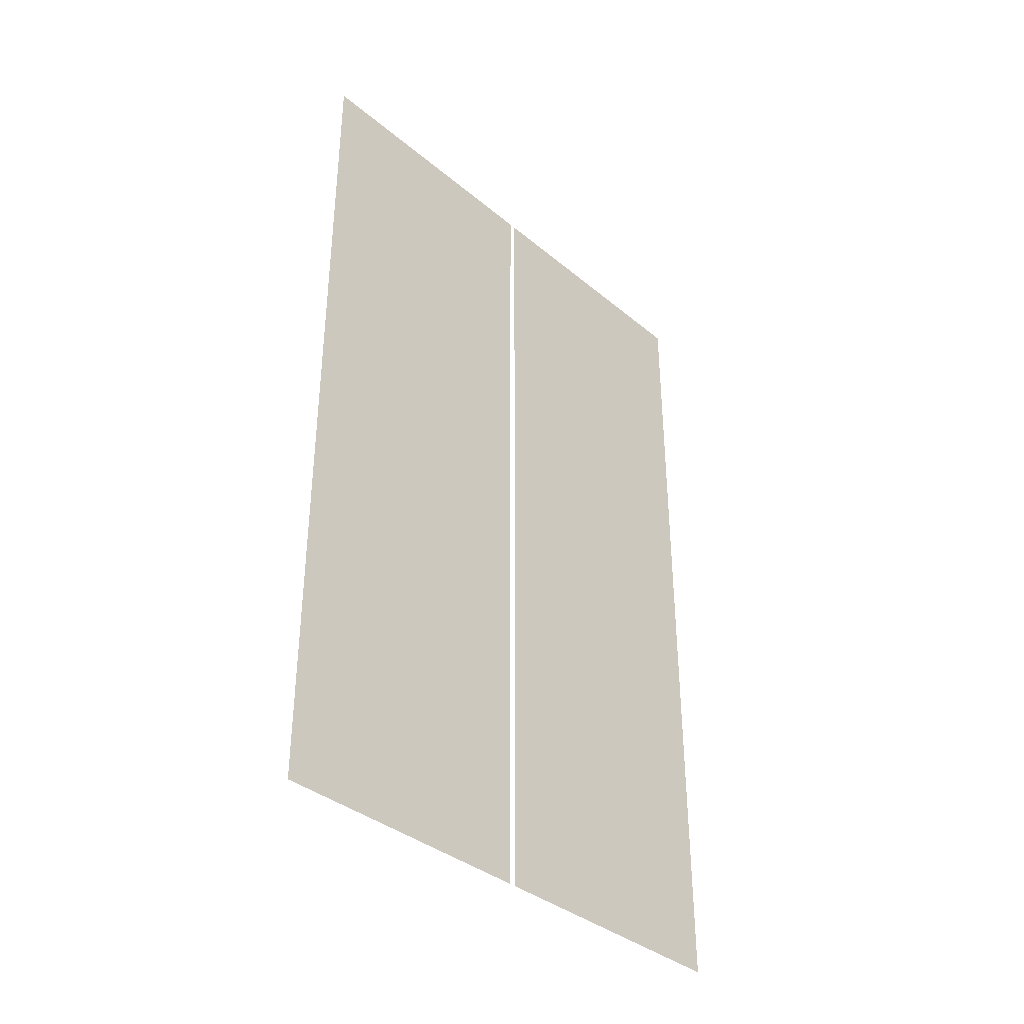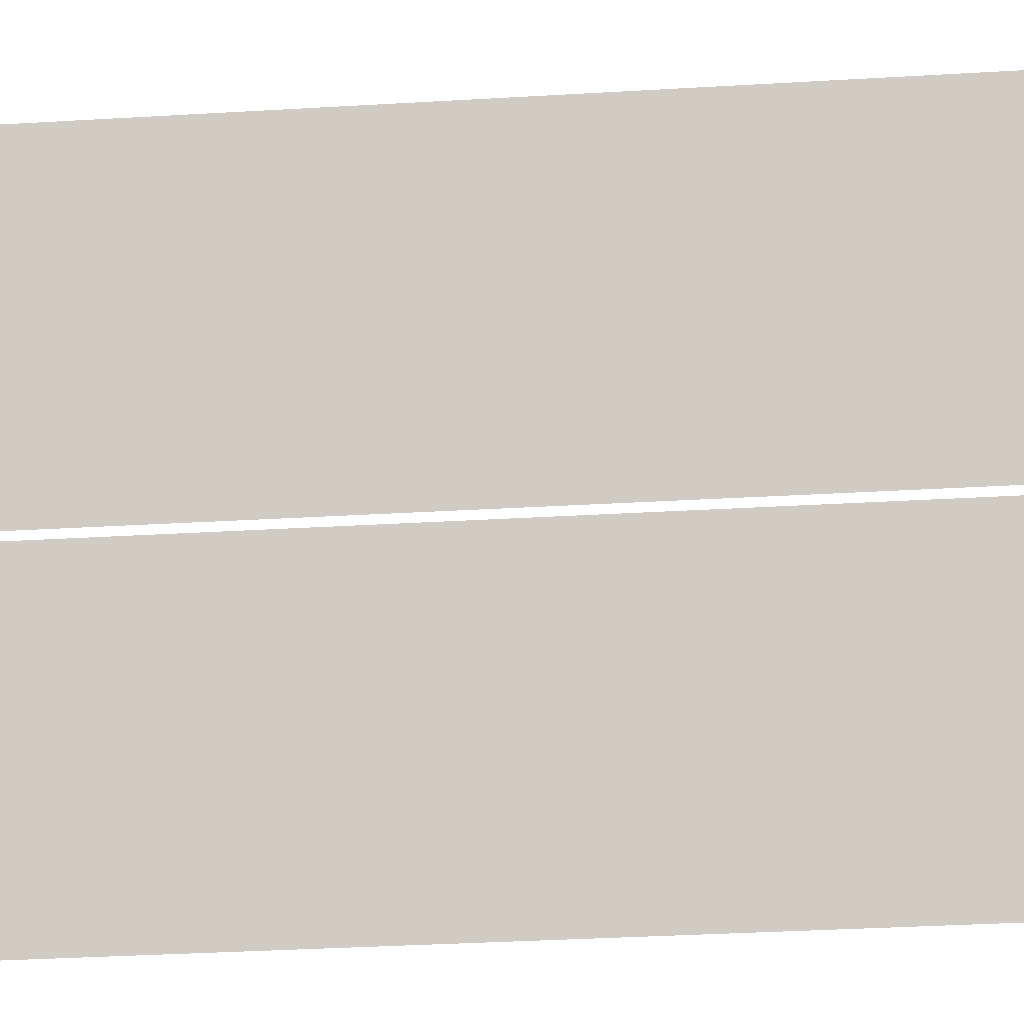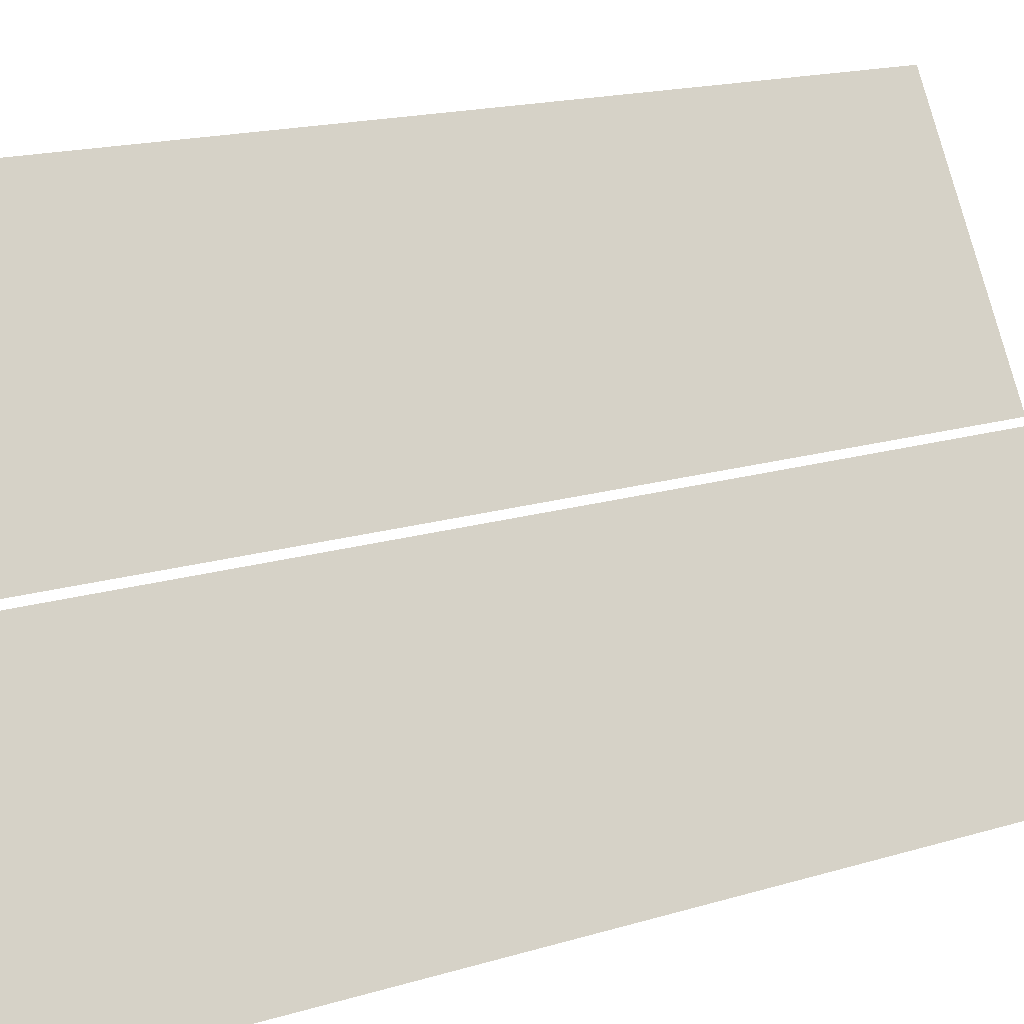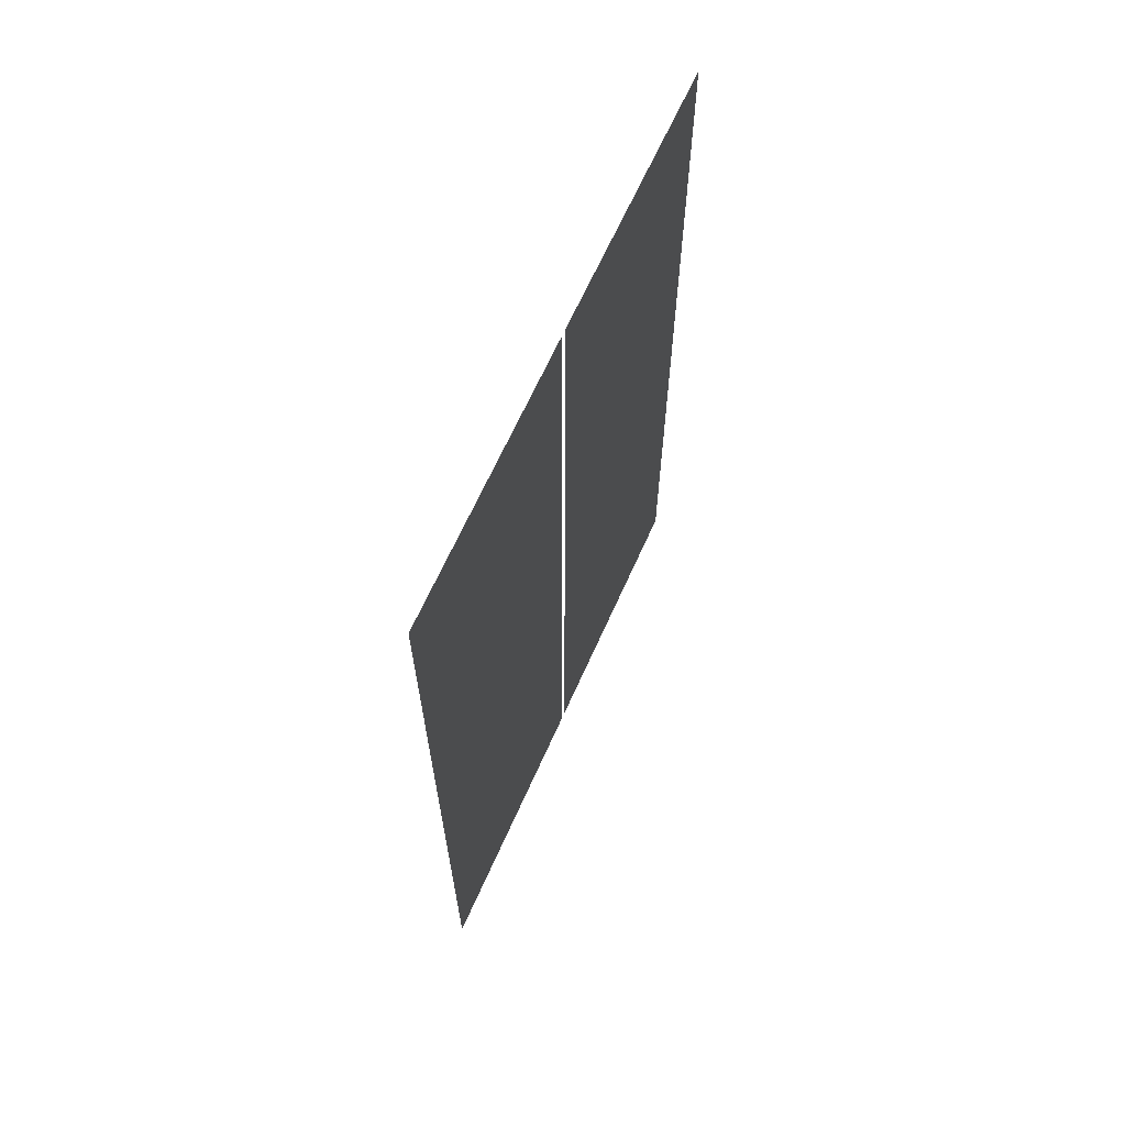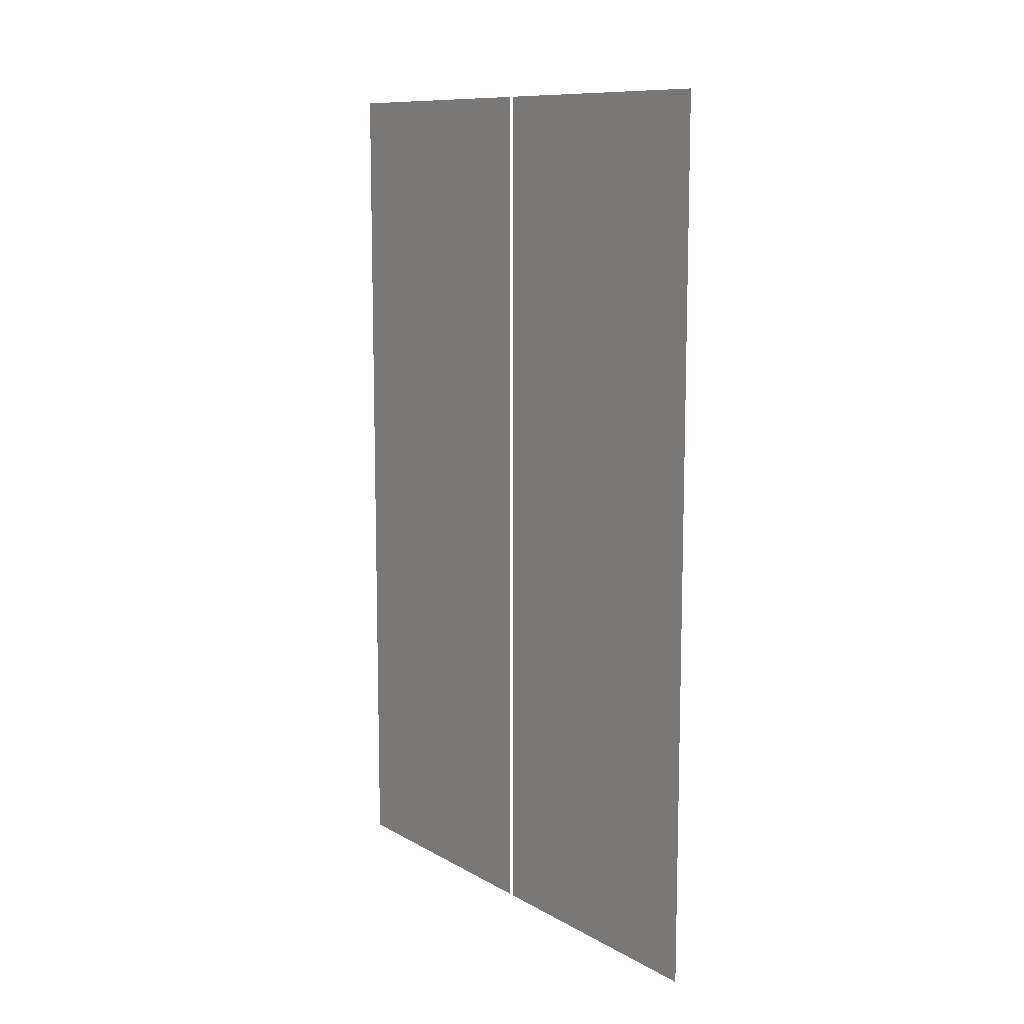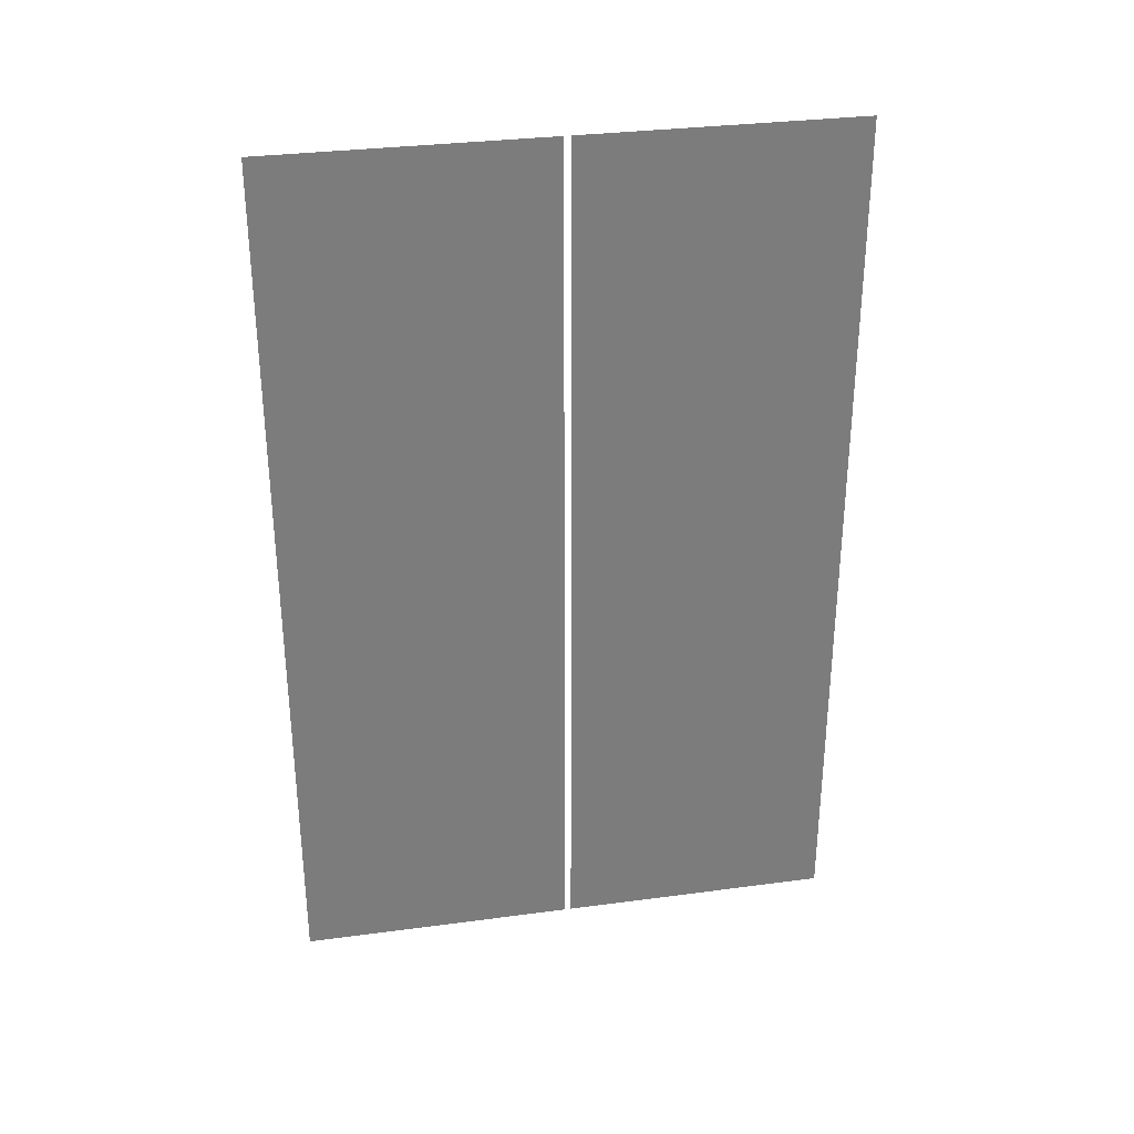
<metadata>
{"format":"obj","ext":"obj","renderer":"f3d","projection":"perspective","resolution":1024,"background":"white","views":[{"elev":-37.0,"azim":12.5,"up":"+Y"},{"elev":-38.0,"azim":-85.8,"up":"+Z"},{"elev":17.1,"azim":58.7,"up":"+Z"},{"elev":65.7,"azim":-6.6,"up":"+Y"},{"elev":10.7,"azim":-66.7,"up":"+Y"},{"elev":31.8,"azim":48.7,"up":"+Y"}]}
</metadata>
<code>
o Bistro_Research_Exterior_paris_building_05_5089
v 25.93 22.56 -47.98
v 25.93 19.69 -47.98
v 25.47 19.69 -47.2
v 25.47 22.56 -47.2
v 25 22.56 -46.4
v 25.46 22.56 -47.18
v 25.46 19.69 -47.18
v 25 19.69 -46.4
f 1 2 3
f 3 4 1
f 5 6 7
f 7 8 5

</code>
